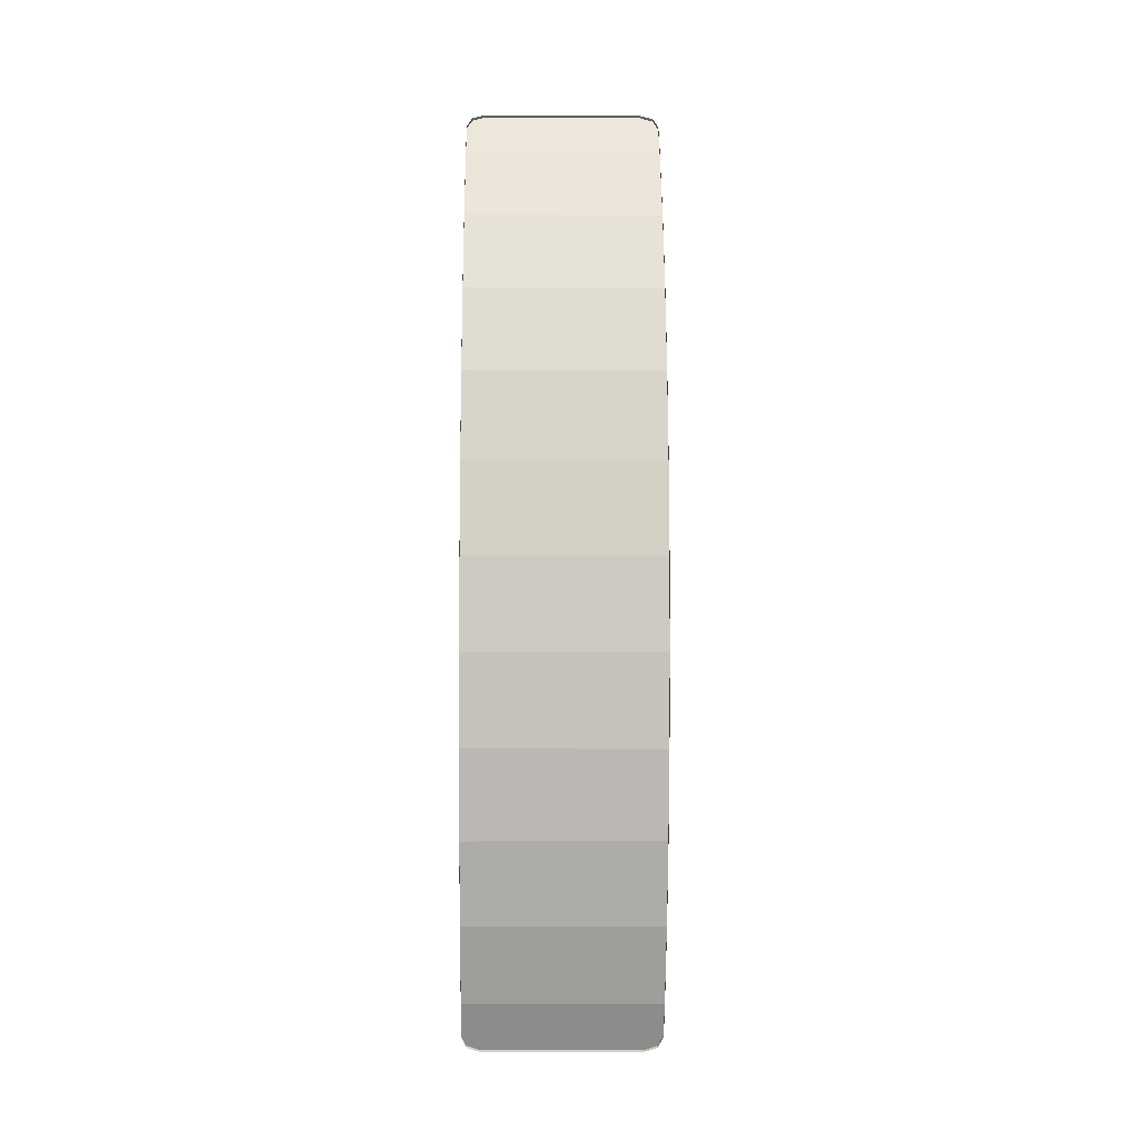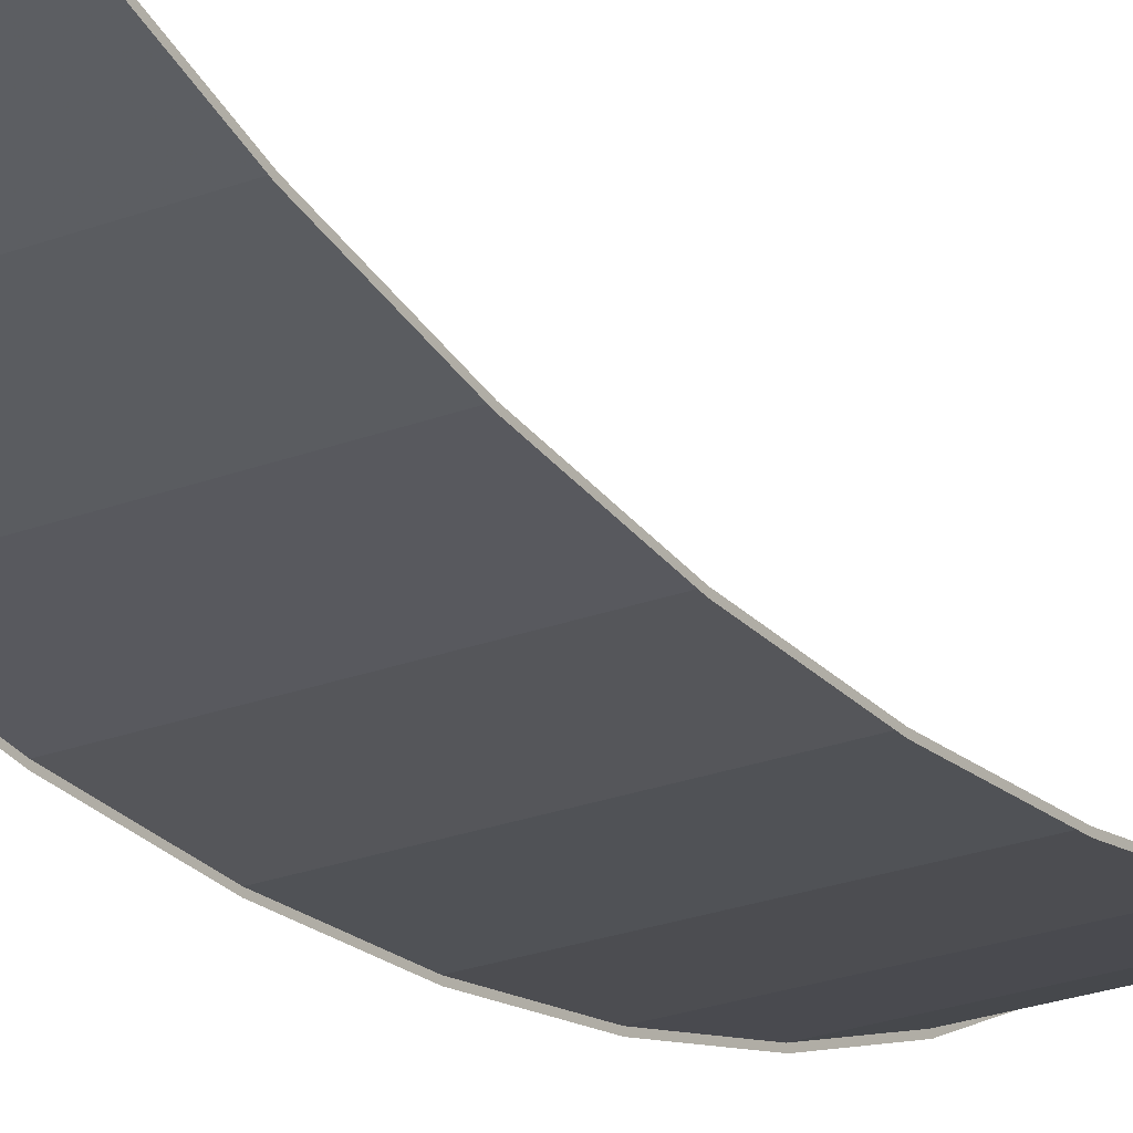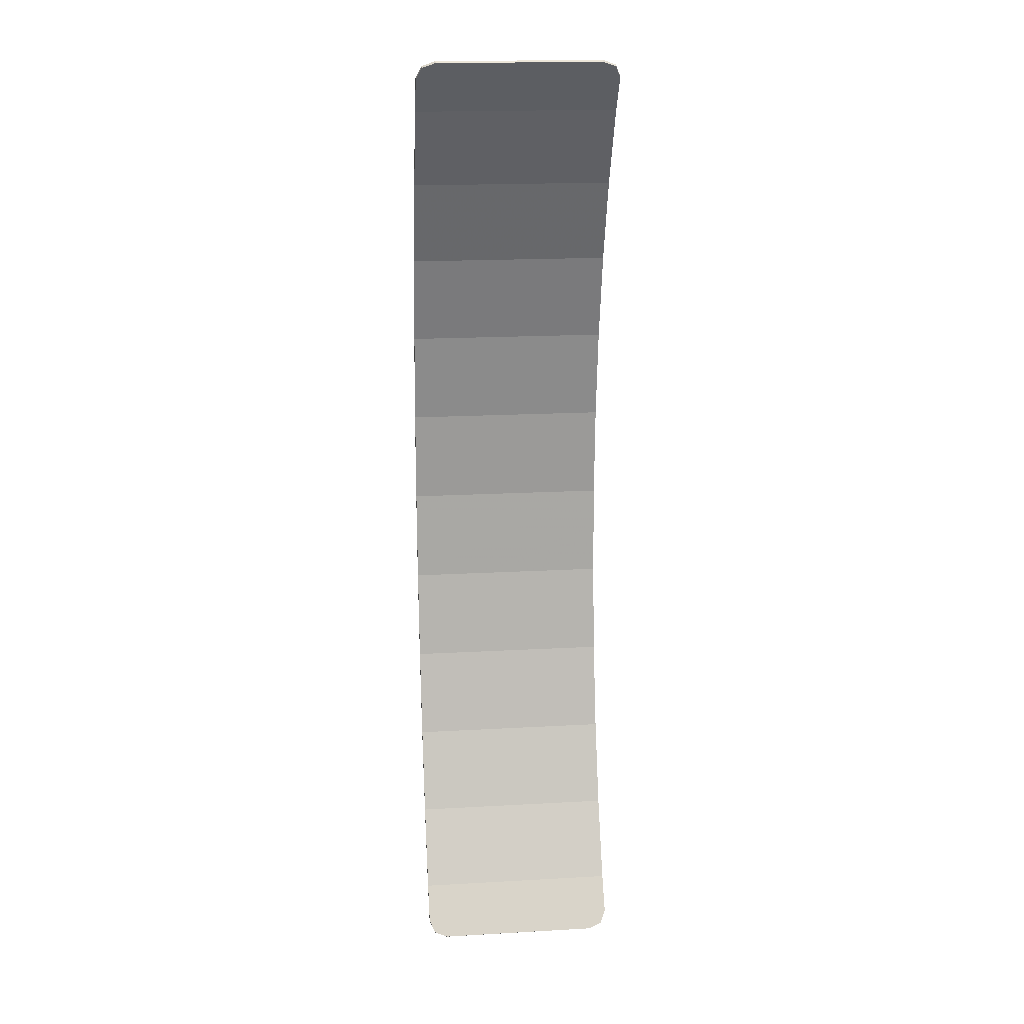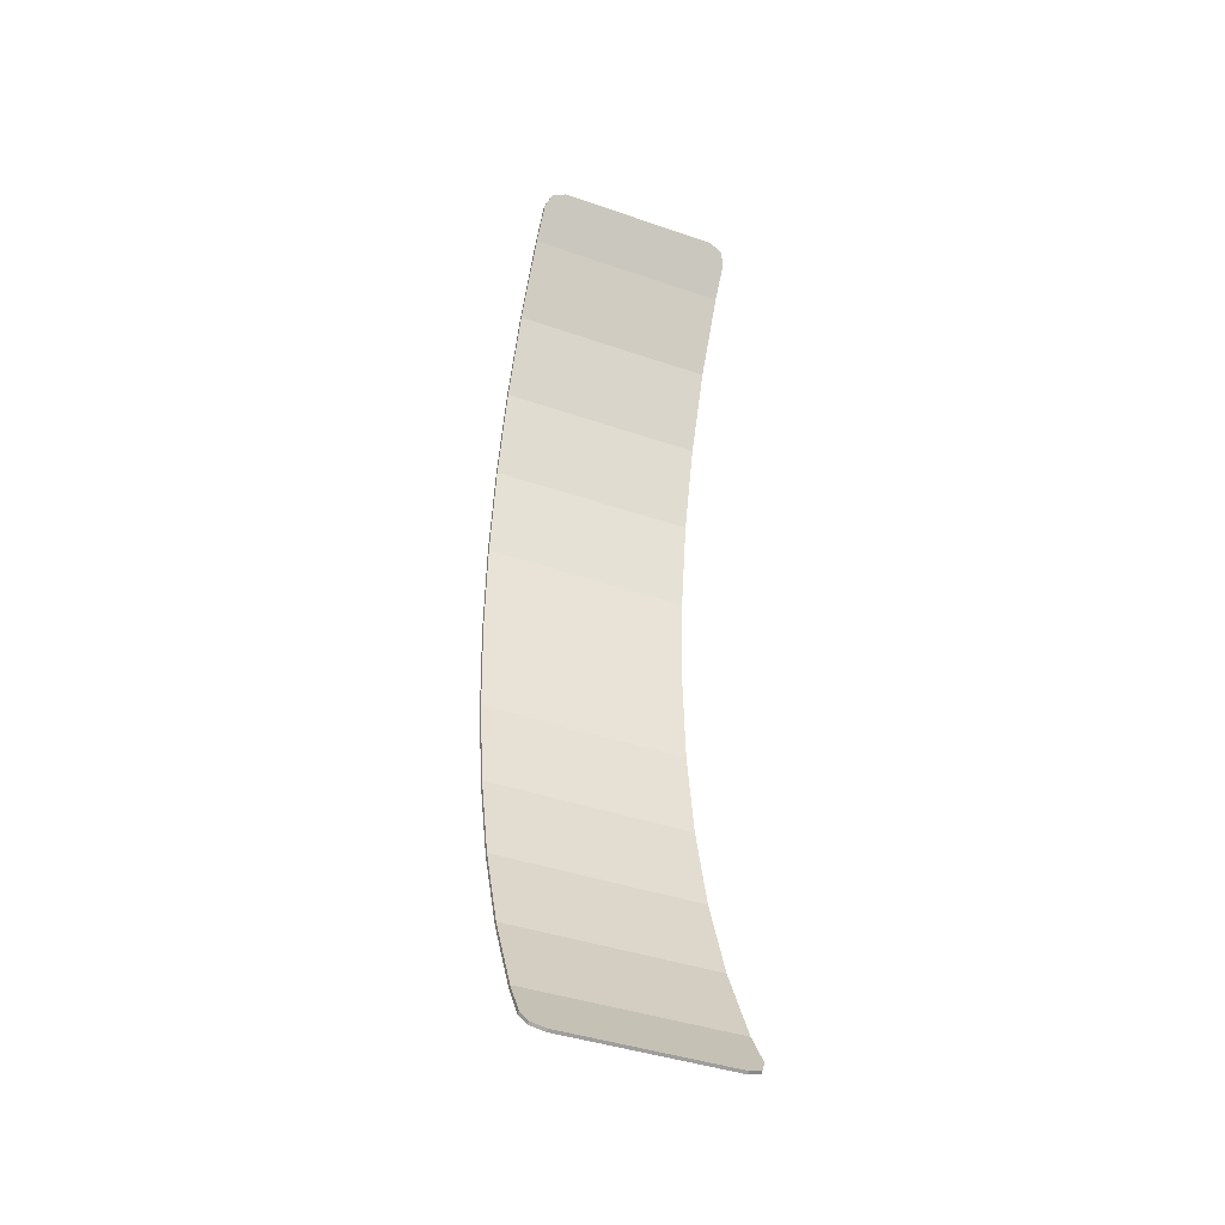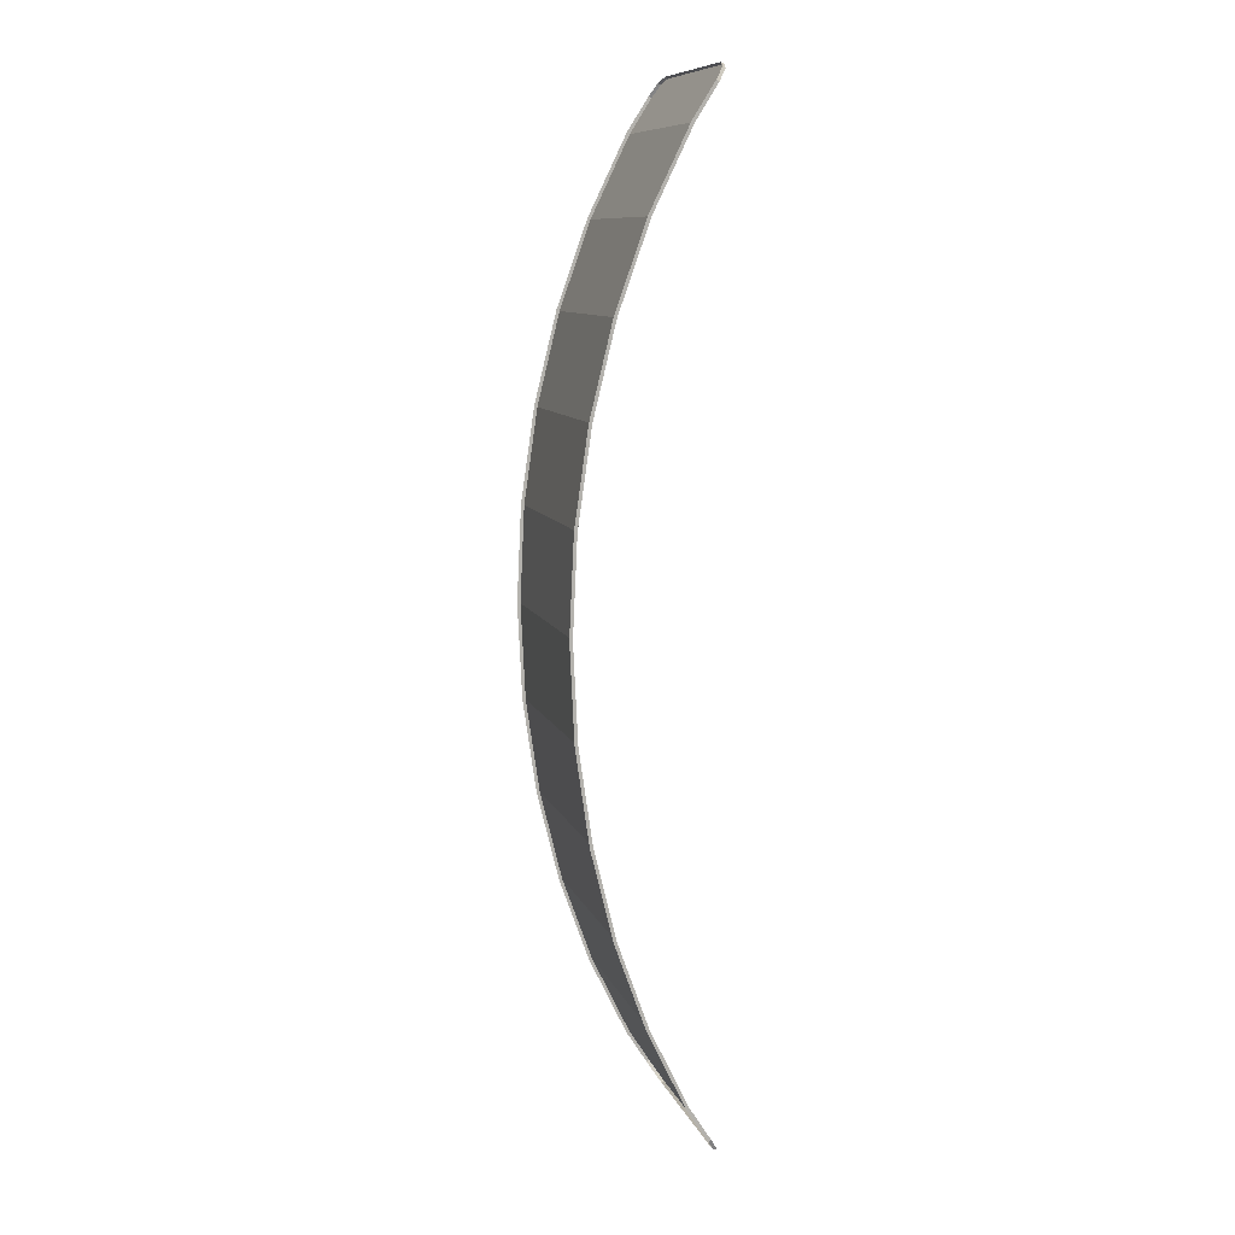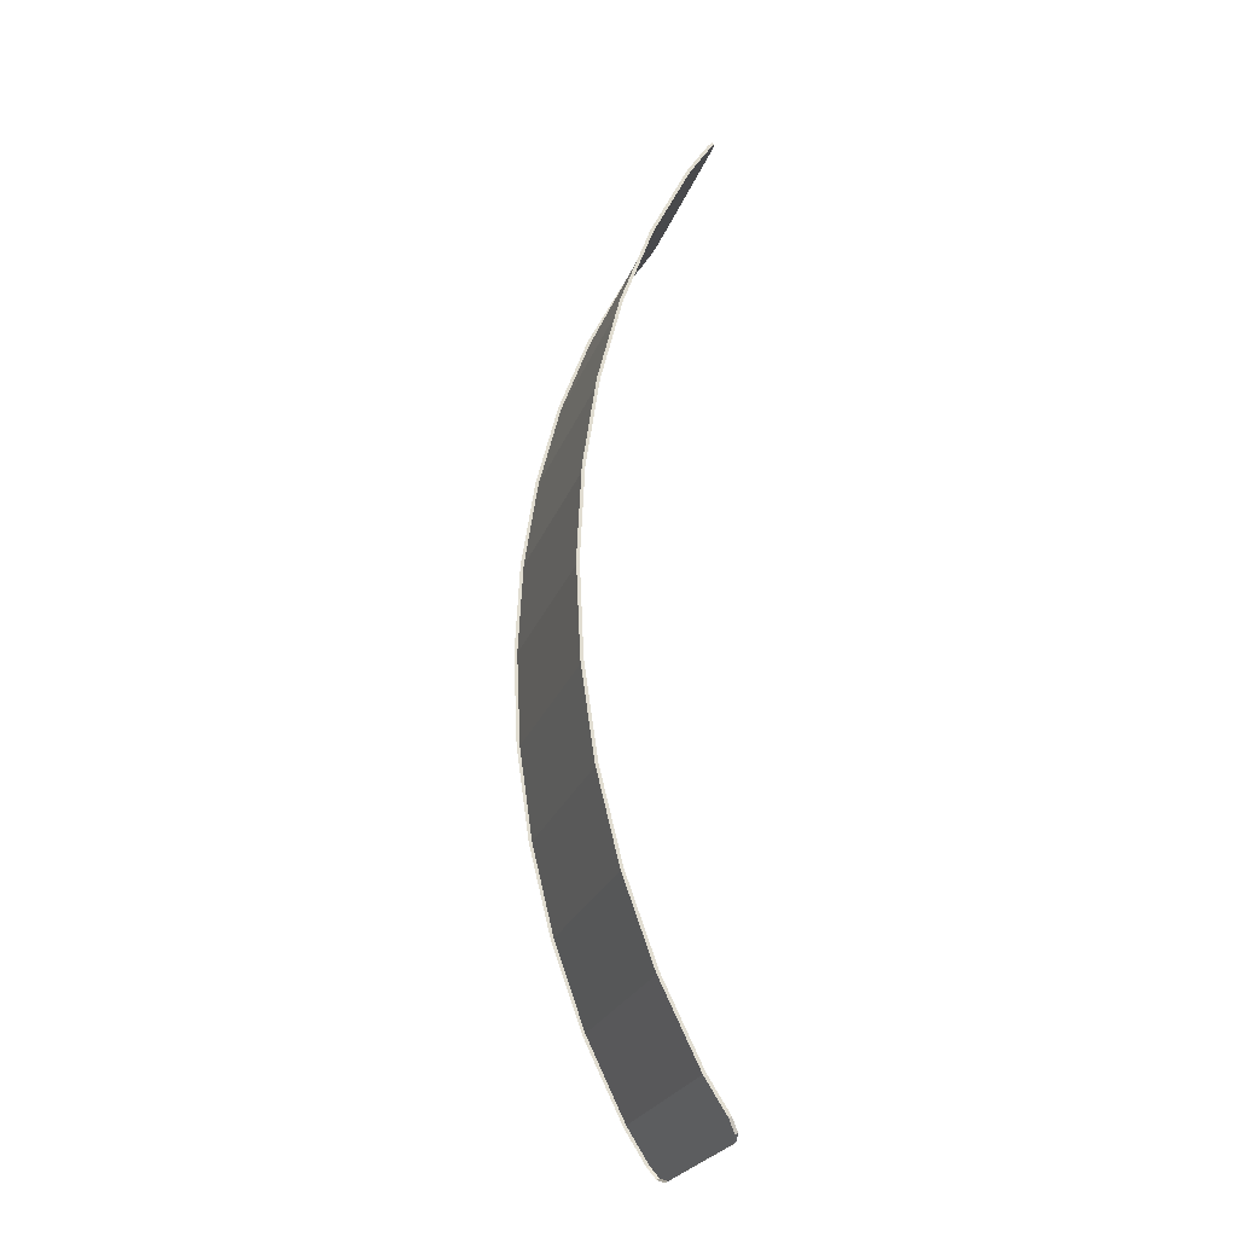
<metadata>
{"format":"obj","ext":"obj","renderer":"f3d","projection":"perspective","resolution":1024,"background":"white","views":[{"elev":-6.5,"azim":-0.9,"up":"+Z"},{"elev":-23.5,"azim":33.0,"up":"+Y"},{"elev":18.3,"azim":173.8,"up":"+Z"},{"elev":-40.5,"azim":156.9,"up":"+Z"},{"elev":9.8,"azim":74.6,"up":"+Z"},{"elev":-25.6,"azim":72.2,"up":"+Z"}]}
</metadata>
<code>
v -0.325 -0.2536 1.916
v -0.378 -0.2654 1.897
v -0.4 -0.2938 1.852
v 0.4 -0.2938 1.852
v 0.378 -0.2654 1.897
v 0.325 -0.2536 1.916
v -0.4 -0.2938 -1.852
v -0.378 -0.2654 -1.897
v -0.325 -0.2536 -1.916
v 0.325 -0.2536 -1.916
v 0.378 -0.2654 -1.897
v 0.4 -0.2938 -1.852
v -0.378 -0.2654 1.897
v -0.325 -0.2536 1.916
v -0.325 -0.2641 1.922
v -0.378 -0.2759 1.904
v -0.4 -0.2938 1.852
v -0.378 -0.2654 1.897
v -0.378 -0.2759 1.904
v -0.4 -0.3043 1.859
v 0.378 -0.2654 1.897
v 0.4 -0.2938 1.852
v 0.4 -0.3043 1.859
v 0.378 -0.2759 1.904
v 0.325 -0.2536 1.916
v 0.378 -0.2654 1.897
v 0.378 -0.2759 1.904
v 0.325 -0.2641 1.922
v -0.378 -0.2654 -1.897
v -0.4 -0.2938 -1.852
v -0.4 -0.3043 -1.859
v -0.378 -0.2759 -1.904
v -0.325 -0.2536 -1.916
v -0.378 -0.2654 -1.897
v -0.378 -0.2759 -1.904
v -0.325 -0.2641 -1.922
v 0.378 -0.2654 -1.897
v 0.325 -0.2536 -1.916
v 0.325 -0.2641 -1.922
v 0.378 -0.2759 -1.904
v 0.4 -0.2938 -1.852
v 0.378 -0.2654 -1.897
v 0.378 -0.2759 -1.904
v 0.4 -0.3043 -1.859
v -0.4 -0.2938 1.852
v -0.325 -0.2536 1.916
v 0.325 -0.2536 1.916
v 0.4 -0.2938 1.852
v -0.4 -0.2938 1.852
v 0.4 -0.2938 1.852
v 0.4 -0.3766 1.722
v -0.4 -0.3766 1.722
v -0.4 -0.5255 1.414
v -0.4 -0.3766 1.722
v 0.4 -0.3766 1.722
v 0.4 -0.5255 1.414
v -0.4 -0.5255 1.414
v 0.4 -0.5255 1.414
v 0.4 -0.6441 1.082
v -0.4 -0.6441 1.082
v -0.4 -0.7302 0.732
v -0.4 -0.6441 1.082
v 0.4 -0.6441 1.082
v 0.4 -0.7302 0.732
v -0.4 -0.7302 0.732
v 0.4 -0.7302 0.732
v 0.4 -0.7826 0.3692
v -0.4 -0.7826 0.3692
v -0.4 -0.8 0
v -0.4 -0.7826 0.3692
v 0.4 -0.7826 0.3692
v 0.4 -0.8 0
v -0.4 -0.8 0
v 0.4 -0.8 0
v 0.4 -0.7826 -0.3692
v -0.4 -0.7826 -0.3692
v -0.4 -0.7302 -0.732
v -0.4 -0.7826 -0.3692
v 0.4 -0.7826 -0.3692
v 0.4 -0.7302 -0.732
v -0.4 -0.7302 -0.732
v 0.4 -0.7302 -0.732
v 0.4 -0.6441 -1.082
v -0.4 -0.6441 -1.082
v -0.4 -0.5255 -1.414
v -0.4 -0.6441 -1.082
v 0.4 -0.6441 -1.082
v 0.4 -0.5255 -1.414
v -0.4 -0.5255 -1.414
v 0.4 -0.5255 -1.414
v 0.4 -0.3766 -1.722
v -0.4 -0.3766 -1.722
v -0.4 -0.2938 -1.852
v -0.4 -0.3766 -1.722
v 0.4 -0.3766 -1.722
v 0.4 -0.2938 -1.852
v -0.4 -0.2938 -1.852
v 0.4 -0.2938 -1.852
v 0.325 -0.2536 -1.916
v -0.325 -0.2536 -1.916
v -0.325 -0.2536 1.916
v -0.325 -0.2641 1.922
v 0.325 -0.2641 1.922
v 0.325 -0.2536 1.916
v -0.4 -0.3766 1.722
v -0.4 -0.3875 1.728
v -0.4 -0.3043 1.859
v -0.4 -0.2938 1.852
v 0.4 -0.3766 1.722
v 0.4 -0.2938 1.852
v 0.4 -0.3043 1.859
v 0.4 -0.3875 1.728
v -0.4 -0.3766 1.722
v -0.4 -0.5255 1.414
v -0.4 -0.537 1.419
v -0.4 -0.3875 1.728
v 0.4 -0.3766 1.722
v 0.4 -0.3875 1.728
v 0.4 -0.537 1.419
v 0.4 -0.5255 1.414
v -0.4 -0.6441 1.082
v -0.4 -0.6561 1.086
v -0.4 -0.537 1.419
v -0.4 -0.5255 1.414
v 0.4 -0.6441 1.082
v 0.4 -0.5255 1.414
v 0.4 -0.537 1.419
v 0.4 -0.6561 1.086
v -0.4 -0.6441 1.082
v -0.4 -0.7302 0.732
v -0.4 -0.7425 0.7344
v -0.4 -0.6561 1.086
v 0.4 -0.6441 1.082
v 0.4 -0.6561 1.086
v 0.4 -0.7425 0.7344
v 0.4 -0.7302 0.732
v -0.4 -0.7951 0.3704
v -0.4 -0.7425 0.7344
v -0.4 -0.7302 0.732
v -0.4 -0.7826 0.3692
v 0.4 -0.7951 0.3704
v 0.4 -0.7826 0.3692
v 0.4 -0.7302 0.732
v 0.4 -0.7425 0.7344
v -0.4 -0.7951 0.3704
v -0.4 -0.7826 0.3692
v -0.4 -0.8 0
v -0.4 -0.8125 0
v 0.4 -0.7951 0.3704
v 0.4 -0.8125 0
v 0.4 -0.8 0
v 0.4 -0.7826 0.3692
v -0.4 -0.7951 -0.3704
v -0.4 -0.8125 0
v -0.4 -0.8 0
v -0.4 -0.7826 -0.3692
v 0.4 -0.7951 -0.3704
v 0.4 -0.7826 -0.3692
v 0.4 -0.8 0
v 0.4 -0.8125 0
v -0.4 -0.7951 -0.3704
v -0.4 -0.7826 -0.3692
v -0.4 -0.7302 -0.732
v -0.4 -0.7425 -0.7344
v 0.4 -0.7951 -0.3704
v 0.4 -0.7425 -0.7344
v 0.4 -0.7302 -0.732
v 0.4 -0.7826 -0.3692
v -0.4 -0.6441 -1.082
v -0.4 -0.6561 -1.086
v -0.4 -0.7425 -0.7344
v -0.4 -0.7302 -0.732
v 0.4 -0.6441 -1.082
v 0.4 -0.7302 -0.732
v 0.4 -0.7425 -0.7344
v 0.4 -0.6561 -1.086
v -0.4 -0.6441 -1.082
v -0.4 -0.5255 -1.414
v -0.4 -0.537 -1.419
v -0.4 -0.6561 -1.086
v 0.4 -0.6441 -1.082
v 0.4 -0.6561 -1.086
v 0.4 -0.537 -1.419
v 0.4 -0.5255 -1.414
v -0.4 -0.3766 -1.722
v -0.4 -0.3875 -1.728
v -0.4 -0.537 -1.419
v -0.4 -0.5255 -1.414
v 0.4 -0.3766 -1.722
v 0.4 -0.5255 -1.414
v 0.4 -0.537 -1.419
v 0.4 -0.3875 -1.728
v -0.4 -0.3766 -1.722
v -0.4 -0.2938 -1.852
v -0.4 -0.3043 -1.859
v -0.4 -0.3875 -1.728
v 0.4 -0.3766 -1.722
v 0.4 -0.3875 -1.728
v 0.4 -0.3043 -1.859
v 0.4 -0.2938 -1.852
v -0.325 -0.2536 -1.916
v 0.325 -0.2536 -1.916
v 0.325 -0.2641 -1.922
v -0.325 -0.2641 -1.922
g mesh7322294
f 1 3 2
g mesh7322296
f 4 6 5
g mesh7322298
f 7 9 8
g mesh7322300
f 10 12 11
g mesh7322302
f 13 15 14
f 15 13 16
f 17 19 18
f 19 17 20
g mesh7322304
f 21 23 22
f 23 21 24
f 25 27 26
f 27 25 28
g mesh7322306
f 29 31 30
f 31 29 32
f 33 35 34
f 35 33 36
g mesh7322308
f 37 39 38
f 39 37 40
f 41 43 42
f 43 41 44
f 45 46 47
f 47 48 45
f 49 50 51
f 51 52 49
f 53 54 55
f 55 56 53
f 57 58 59
f 59 60 57
f 61 62 63
f 63 64 61
f 65 66 67
f 67 68 65
f 69 70 71
f 71 72 69
f 73 74 75
f 75 76 73
f 77 78 79
f 79 80 77
f 81 82 83
f 83 84 81
f 85 86 87
f 87 88 85
f 89 90 91
f 91 92 89
f 93 94 95
f 95 96 93
f 97 98 99
f 99 100 97
f 101 102 103
f 103 104 101
f 105 106 107
f 107 108 105
f 109 110 111
f 111 112 109
f 113 114 115
f 115 116 113
f 117 118 119
f 119 120 117
f 121 122 123
f 123 124 121
f 125 126 127
f 127 128 125
f 129 130 131
f 131 132 129
f 133 134 135
f 135 136 133
f 137 138 139
f 139 140 137
f 141 142 143
f 143 144 141
f 145 146 147
f 147 148 145
f 149 150 151
f 151 152 149
f 153 154 155
f 155 156 153
f 157 158 159
f 159 160 157
f 161 162 163
f 163 164 161
f 165 166 167
f 167 168 165
f 169 170 171
f 171 172 169
f 173 174 175
f 175 176 173
f 177 178 179
f 179 180 177
f 181 182 183
f 183 184 181
f 185 186 187
f 187 188 185
f 189 190 191
f 191 192 189
f 193 194 195
f 195 196 193
f 197 198 199
f 199 200 197
f 201 202 203
f 203 204 201

</code>
